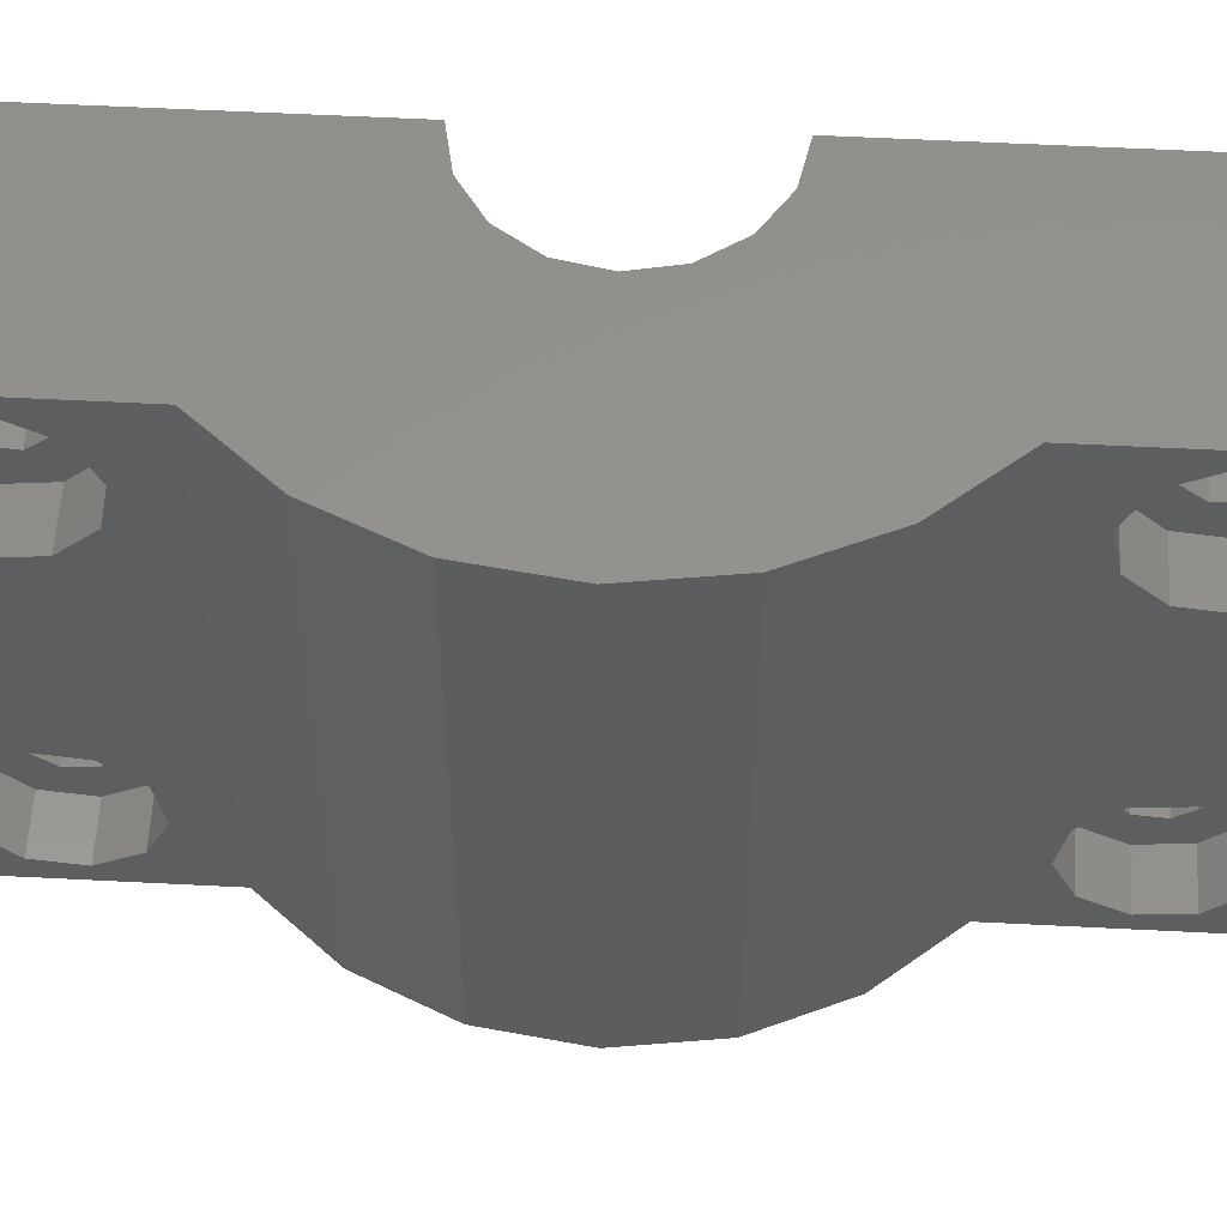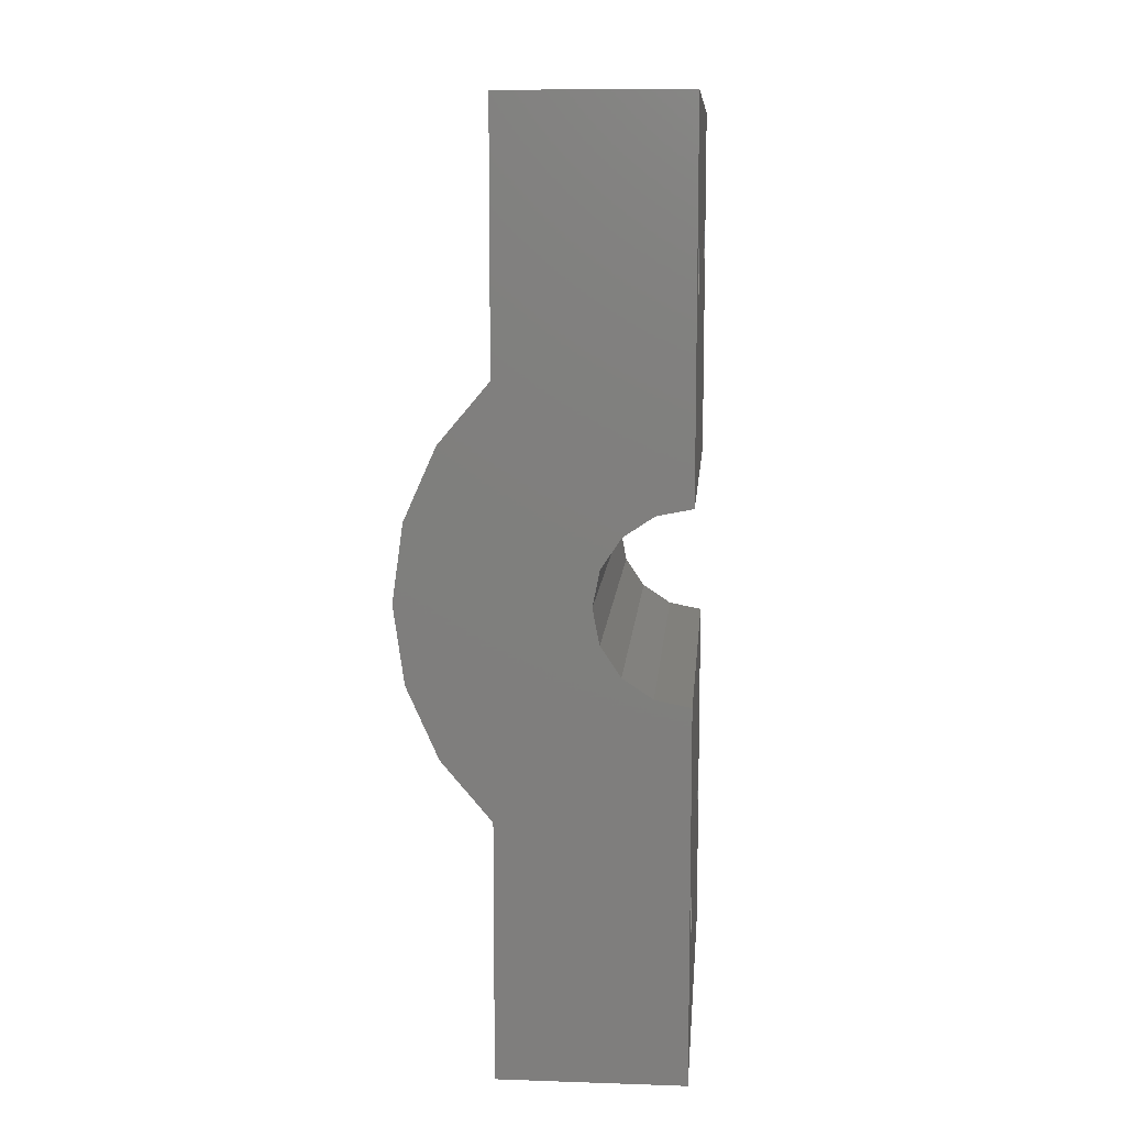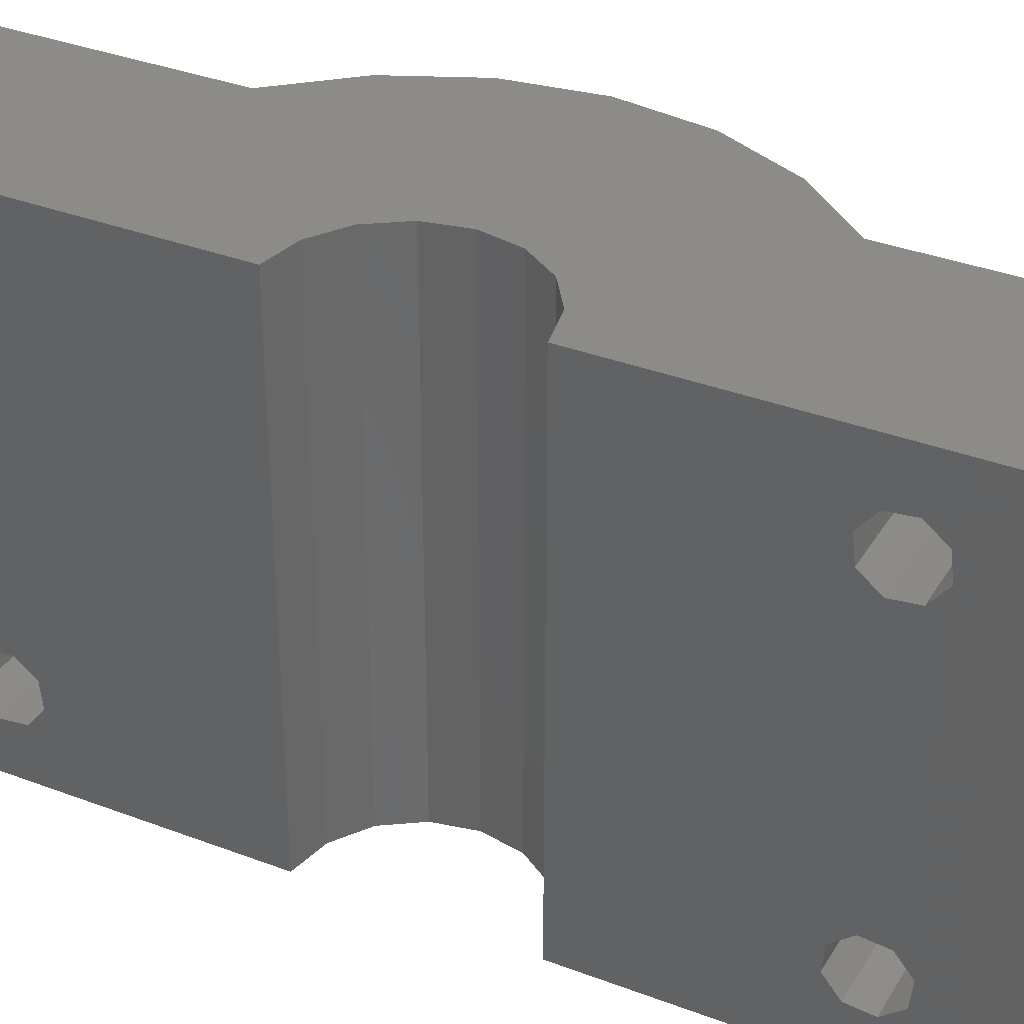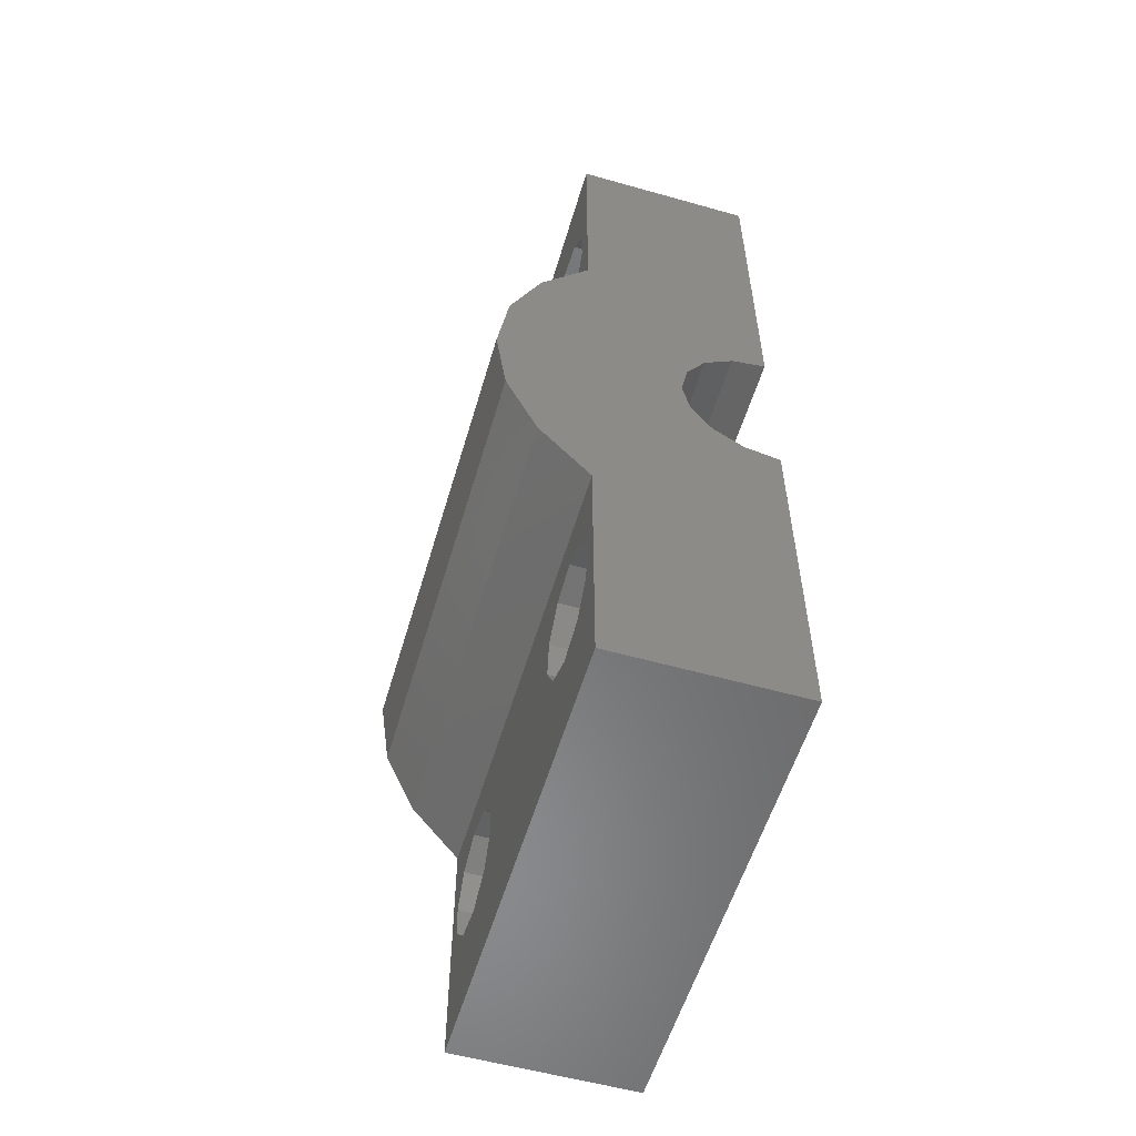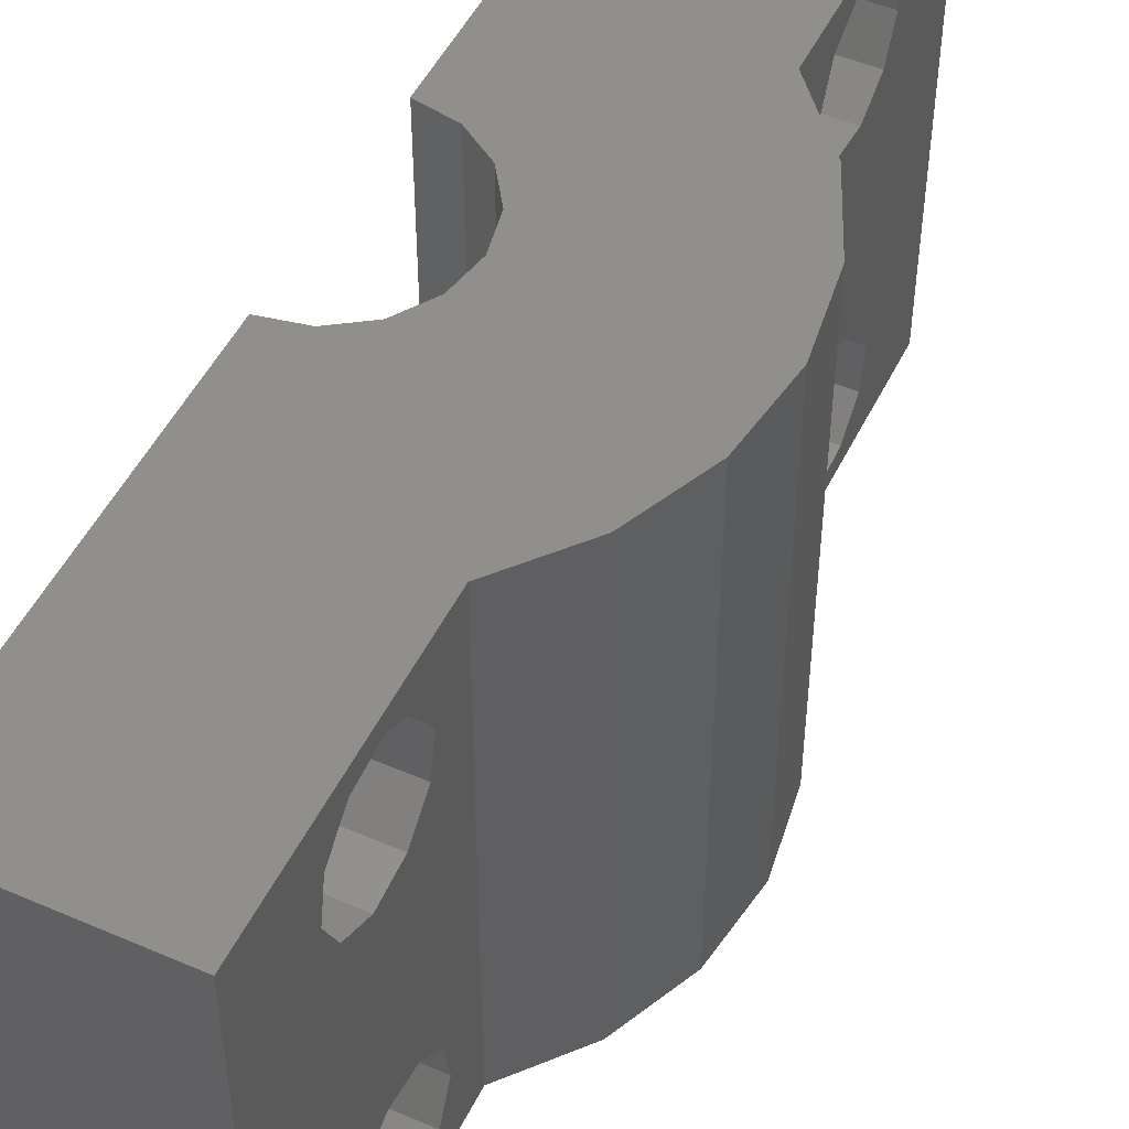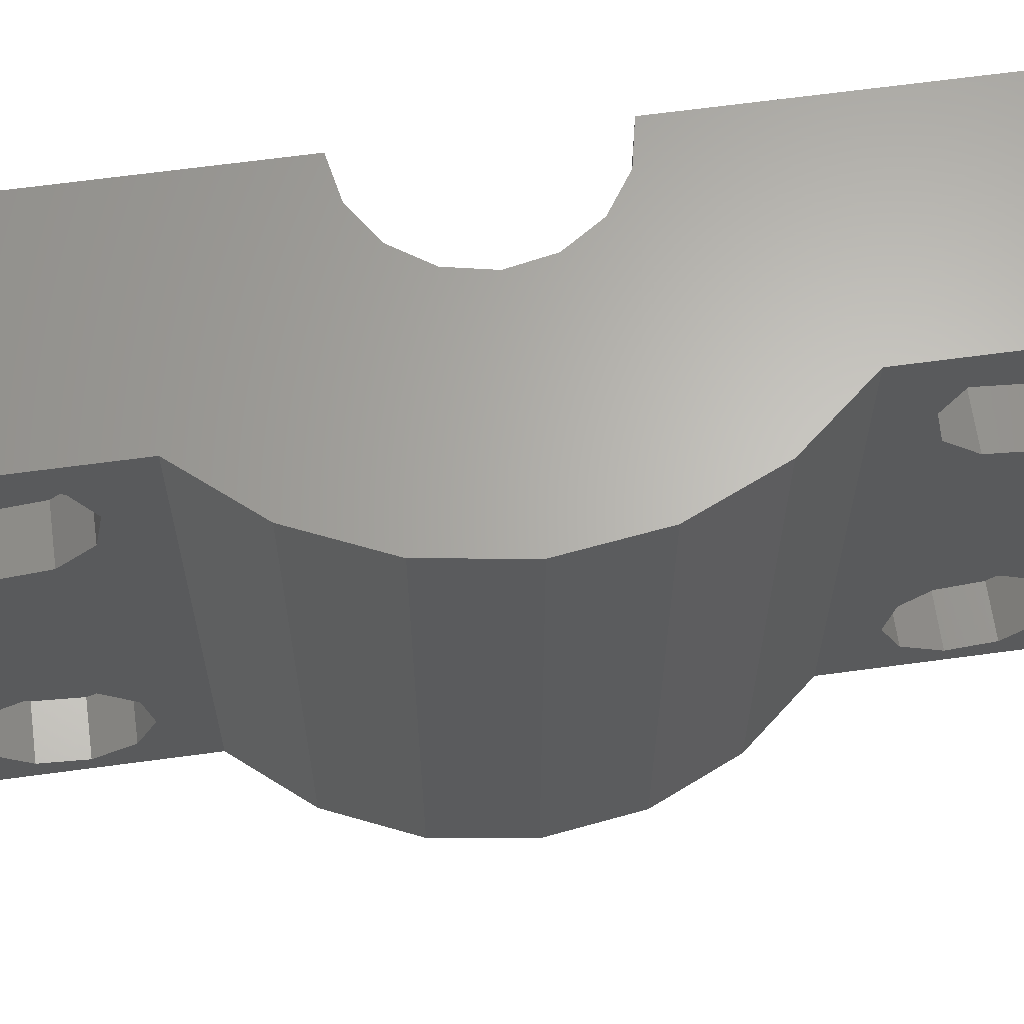
<metadata>
{"format":"stl","ext":"stl","renderer":"f3d","projection":"perspective","resolution":1024,"background":"white","views":[{"elev":56.2,"azim":-86.9,"up":"+Z"},{"elev":10.1,"azim":4.8,"up":"+Y"},{"elev":35.1,"azim":116.9,"up":"+Z"},{"elev":-56.3,"azim":-16.4,"up":"+Y"},{"elev":49.8,"azim":-154.5,"up":"+Z"},{"elev":64.8,"azim":-97.8,"up":"+Z"}]}
</metadata>
<code>
# stl→obj: 184 verts, 380 faces
v -12 -13.42 -15
v -12 -13.42 15
v -15.24 -9.572 -15
v -15.24 -9.572 15
v -17.3 -4.981 -15
v -17.3 -4.981 15
v -18 8.438e-15 -15
v -18 8.438e-15 15
v -17.3 4.981 -15
v -17.3 4.981 15
v -15.24 9.572 -15
v -15.24 9.572 15
v -12 13.42 -15
v -12 13.42 15
v -2.296 5.543 -15
v -9.649e-16 6 -15
v -4.243 4.243 -15
v -5.543 2.296 -15
v -6 8.438e-15 -15
v -5.543 -2.296 -15
v -4.243 -4.243 -15
v -2.296 -5.543 -15
v -6.431e-15 -6 -15
v 0 30 -15
v -12 30 -15
v -12 -30 -15
v 0 -30 -15
v -5.543 -2.296 15
v -4.243 -4.243 15
v -2.296 -5.543 15
v -6.431e-15 -6 15
v -6 8.438e-15 15
v -5.543 2.296 15
v -4.243 4.243 15
v -2.296 5.543 15
v -9.649e-16 6 15
v 0 30 15
v -12 30 15
v -12 -30 15
v 0 -30 15
v 0 -21.76 10.96
v 0 -20.56 11.92
v 0 -19.04 11.76
v 0 -18.08 10.56
v 0 -19.04 -11.76
v 0 -20.56 -11.92
v 0 -21.76 -10.96
v 0 -21.92 -9.437
v 0 -21.92 9.437
v 0 -18.24 9.041
v 0 -18.24 -9.041
v 0 -18.08 -10.56
v 0 -20.96 -8.245
v 0 -20.96 8.245
v 0 -19.44 -8.081
v 0 -19.44 8.081
v -12 -19.26 13.93
v -12 -21.71 13.61
v -12 -23.51 11.92
v -12 -23.97 9.488
v -12 -16.03 10.51
v -12 -17.09 12.75
v -12 -19.26 -13.93
v -12 -17.09 -12.75
v -12 -16.03 -10.51
v -12 -16.49 -8.082
v -12 -16.49 8.082
v -12 -23.97 -9.488
v -12 -23.51 -11.92
v -12 -21.71 -13.61
v -12 -20.74 -6.069
v -12 -18.29 6.385
v -12 -18.29 -6.385
v -12 -20.74 6.069
v -12 -22.91 -7.254
v -12 -22.91 7.254
v -9 -23.97 -9.488
v -9 -23.51 -11.92
v -9 -22.91 -7.254
v -9 -20.74 -6.069
v -9 -18.29 -6.385
v -9 -16.49 -8.082
v -9 -16.03 -10.51
v -9 -17.09 -12.75
v -9 -19.26 -13.93
v -9 -21.71 -13.61
v -9 -20.96 -8.245
v -9 -21.92 -9.437
v -9 -21.76 -10.96
v -9 -19.44 -8.081
v -9 -18.24 -9.041
v -9 -19.04 -11.76
v -9 -18.08 -10.56
v -9 -20.56 -11.92
v -9 -22.91 7.254
v -9 -23.97 9.488
v -9 -23.51 11.92
v -9 -20.74 6.069
v -9 -18.29 6.385
v -9 -16.49 8.082
v -9 -17.09 12.75
v -9 -16.03 10.51
v -9 -19.26 13.93
v -9 -21.71 13.61
v -9 -21.92 9.437
v -9 -21.76 10.96
v -9 -20.96 8.245
v -9 -19.44 8.081
v -9 -18.24 9.041
v -9 -18.08 10.56
v -9 -19.04 11.76
v -9 -20.56 11.92
v 0 18.08 10.56
v 0 19.04 11.76
v 0 20.56 -11.92
v 0 19.04 -11.76
v 0 18.08 -10.56
v 0 18.24 -9.041
v 0 18.24 9.041
v 0 21.76 10.96
v 0 21.92 9.437
v 0 21.92 -9.437
v 0 21.76 -10.96
v 0 20.56 11.92
v 0 19.44 -8.081
v 0 19.44 8.081
v 0 20.96 -8.245
v 0 20.96 8.245
v -12 23.51 11.92
v -12 21.71 13.61
v -12 21.71 -13.61
v -12 23.51 -11.92
v -12 23.97 -9.488
v -12 23.97 9.488
v -12 16.03 10.51
v -12 16.49 8.082
v -12 16.49 -8.082
v -12 16.03 -10.51
v -12 17.09 -12.75
v -12 19.26 -13.93
v -12 19.26 13.93
v -12 17.09 12.75
v -12 20.74 -6.069
v -12 22.91 7.254
v -12 22.91 -7.254
v -12 20.74 6.069
v -12 18.29 -6.385
v -12 18.29 6.385
v -9 22.91 -7.254
v -9 23.97 -9.488
v -9 23.51 -11.92
v -9 20.74 -6.069
v -9 18.29 -6.385
v -9 16.49 -8.082
v -9 17.09 -12.75
v -9 16.03 -10.51
v -9 19.26 -13.93
v -9 21.71 -13.61
v -9 21.92 -9.437
v -9 21.76 -10.96
v -9 20.96 -8.245
v -9 19.44 -8.081
v -9 18.24 -9.041
v -9 18.08 -10.56
v -9 19.04 -11.76
v -9 20.56 -11.92
v -9 19.04 11.76
v -9 18.08 10.56
v -9 18.24 9.041
v -9 20.56 11.92
v -9 21.76 10.96
v -9 20.96 8.245
v -9 21.92 9.437
v -9 19.44 8.081
v -9 16.03 10.51
v -9 16.49 8.082
v -9 17.09 12.75
v -9 19.26 13.93
v -9 21.71 13.61
v -9 23.51 11.92
v -9 23.97 9.488
v -9 22.91 7.254
v -9 20.74 6.069
v -9 18.29 6.385
f 1 2 3
f 3 2 4
f 3 4 5
f 5 4 6
f 5 6 7
f 7 6 8
f 7 8 9
f 9 8 10
f 9 10 11
f 11 10 12
f 11 12 13
f 13 12 14
f 15 9 16
f 7 9 15
f 7 15 17
f 7 17 18
f 7 18 19
f 5 7 19
f 5 19 20
f 5 20 21
f 5 21 22
f 5 22 23
f 5 23 1
f 5 1 3
f 24 16 25
f 25 16 13
f 16 9 13
f 13 9 11
f 1 23 26
f 26 23 27
f 19 28 20
f 20 28 29
f 20 29 21
f 21 29 30
f 21 30 22
f 22 30 31
f 22 31 23
f 28 19 32
f 32 19 18
f 32 18 33
f 33 18 17
f 33 17 34
f 34 17 15
f 34 15 35
f 35 15 16
f 35 16 36
f 36 10 35
f 8 32 33
f 8 33 34
f 8 34 35
f 8 35 10
f 6 4 2
f 6 2 31
f 6 31 30
f 6 30 29
f 6 29 28
f 6 28 32
f 6 32 8
f 37 38 36
f 36 38 14
f 36 14 10
f 10 14 12
f 2 39 31
f 31 39 40
f 41 42 40
f 42 31 40
f 31 42 43
f 31 43 44
f 31 44 23
f 27 23 45
f 27 45 46
f 27 46 47
f 27 47 48
f 27 48 49
f 27 49 41
f 27 41 40
f 23 44 50
f 23 50 51
f 23 51 52
f 23 52 45
f 53 49 48
f 49 53 54
f 54 53 55
f 54 55 56
f 56 55 51
f 56 51 50
f 39 57 58
f 39 58 59
f 39 59 60
f 39 60 26
f 2 61 62
f 2 62 57
f 2 57 39
f 1 26 63
f 1 63 64
f 1 64 65
f 1 65 66
f 1 66 67
f 1 67 61
f 1 61 2
f 26 60 68
f 26 68 69
f 26 69 70
f 26 70 63
f 71 72 73
f 73 72 67
f 73 67 66
f 72 71 74
f 74 71 75
f 74 75 76
f 76 75 68
f 76 68 60
f 75 77 68
f 68 77 78
f 68 78 69
f 77 75 79
f 79 75 71
f 79 71 80
f 80 71 73
f 80 73 81
f 81 73 66
f 81 66 82
f 64 83 65
f 65 83 82
f 65 82 66
f 83 64 84
f 84 64 63
f 84 63 85
f 85 63 70
f 85 70 86
f 86 70 69
f 86 69 78
f 87 48 88
f 88 48 47
f 88 47 89
f 48 87 53
f 53 87 90
f 53 90 55
f 55 90 91
f 55 91 51
f 92 52 93
f 93 52 51
f 93 51 91
f 52 92 45
f 45 92 94
f 45 94 46
f 46 94 89
f 46 89 47
f 78 77 88
f 78 88 89
f 78 89 94
f 78 94 86
f 86 94 85
f 85 94 92
f 85 92 84
f 84 92 93
f 84 93 83
f 90 81 82
f 81 90 80
f 80 90 87
f 80 87 79
f 79 87 88
f 79 88 77
f 93 91 83
f 83 91 90
f 83 90 82
f 95 60 96
f 96 60 59
f 96 59 97
f 60 95 76
f 76 95 98
f 76 98 74
f 74 98 99
f 74 99 72
f 72 99 100
f 72 100 67
f 101 61 102
f 102 61 67
f 102 67 100
f 61 101 62
f 62 101 103
f 62 103 57
f 57 103 104
f 57 104 58
f 58 104 97
f 58 97 59
f 26 27 39
f 39 27 40
f 54 105 49
f 49 105 106
f 49 106 41
f 105 54 107
f 107 54 56
f 107 56 108
f 108 56 50
f 108 50 109
f 43 110 44
f 44 110 109
f 44 109 50
f 110 43 111
f 111 43 42
f 111 42 112
f 112 42 41
f 112 41 106
f 104 112 97
f 100 99 108
f 100 108 109
f 100 109 110
f 100 110 102
f 95 107 98
f 98 107 108
f 98 108 99
f 104 103 112
f 112 103 101
f 112 101 111
f 111 101 102
f 111 102 110
f 105 96 106
f 106 96 97
f 106 97 112
f 95 96 107
f 107 96 105
f 113 114 36
f 16 24 115
f 16 115 116
f 16 116 117
f 16 117 118
f 16 118 119
f 16 119 113
f 16 113 36
f 24 37 120
f 24 120 121
f 24 121 122
f 24 122 123
f 24 123 115
f 37 36 114
f 37 114 124
f 37 124 120
f 125 119 118
f 119 125 126
f 126 125 127
f 126 127 128
f 128 127 122
f 128 122 121
f 25 38 24
f 24 38 37
f 129 130 38
f 25 13 131
f 25 131 132
f 25 132 133
f 25 133 134
f 25 134 129
f 25 129 38
f 13 14 135
f 13 135 136
f 13 136 137
f 13 137 138
f 13 138 139
f 13 139 140
f 13 140 131
f 14 38 130
f 14 130 141
f 14 141 142
f 14 142 135
f 143 144 145
f 145 144 134
f 145 134 133
f 144 143 146
f 146 143 147
f 146 147 148
f 148 147 137
f 148 137 136
f 149 133 150
f 150 133 132
f 150 132 151
f 133 149 145
f 145 149 152
f 145 152 143
f 143 152 153
f 143 153 147
f 147 153 154
f 147 154 137
f 155 138 156
f 156 138 137
f 156 137 154
f 138 155 139
f 139 155 157
f 139 157 140
f 140 157 158
f 140 158 131
f 131 158 151
f 131 151 132
f 127 159 122
f 122 159 160
f 122 160 123
f 159 127 161
f 161 127 125
f 161 125 162
f 162 125 118
f 162 118 163
f 116 164 117
f 117 164 163
f 117 163 118
f 164 116 165
f 165 116 115
f 165 115 166
f 166 115 123
f 166 123 160
f 153 162 154
f 151 158 166
f 151 166 160
f 151 160 159
f 151 159 150
f 155 165 157
f 157 165 166
f 157 166 158
f 153 152 162
f 162 152 149
f 162 149 161
f 161 149 150
f 161 150 159
f 164 156 163
f 163 156 154
f 163 154 162
f 155 156 165
f 165 156 164
f 167 113 168
f 168 113 119
f 168 119 169
f 113 167 114
f 114 167 170
f 114 170 124
f 124 170 171
f 124 171 120
f 172 121 173
f 173 121 120
f 173 120 171
f 121 172 128
f 128 172 174
f 128 174 126
f 126 174 169
f 126 169 119
f 142 175 135
f 135 175 176
f 135 176 136
f 175 142 177
f 177 142 141
f 177 141 178
f 178 141 130
f 178 130 179
f 179 130 129
f 179 129 180
f 144 181 134
f 134 181 180
f 134 180 129
f 181 144 182
f 182 144 146
f 182 146 183
f 183 146 148
f 183 148 184
f 184 148 136
f 184 136 176
f 176 175 168
f 176 168 169
f 176 169 174
f 176 174 184
f 184 174 183
f 183 174 172
f 183 172 182
f 182 172 173
f 182 173 181
f 170 179 180
f 179 170 178
f 178 170 167
f 178 167 177
f 177 167 168
f 177 168 175
f 173 171 181
f 181 171 170
f 181 170 180

</code>
